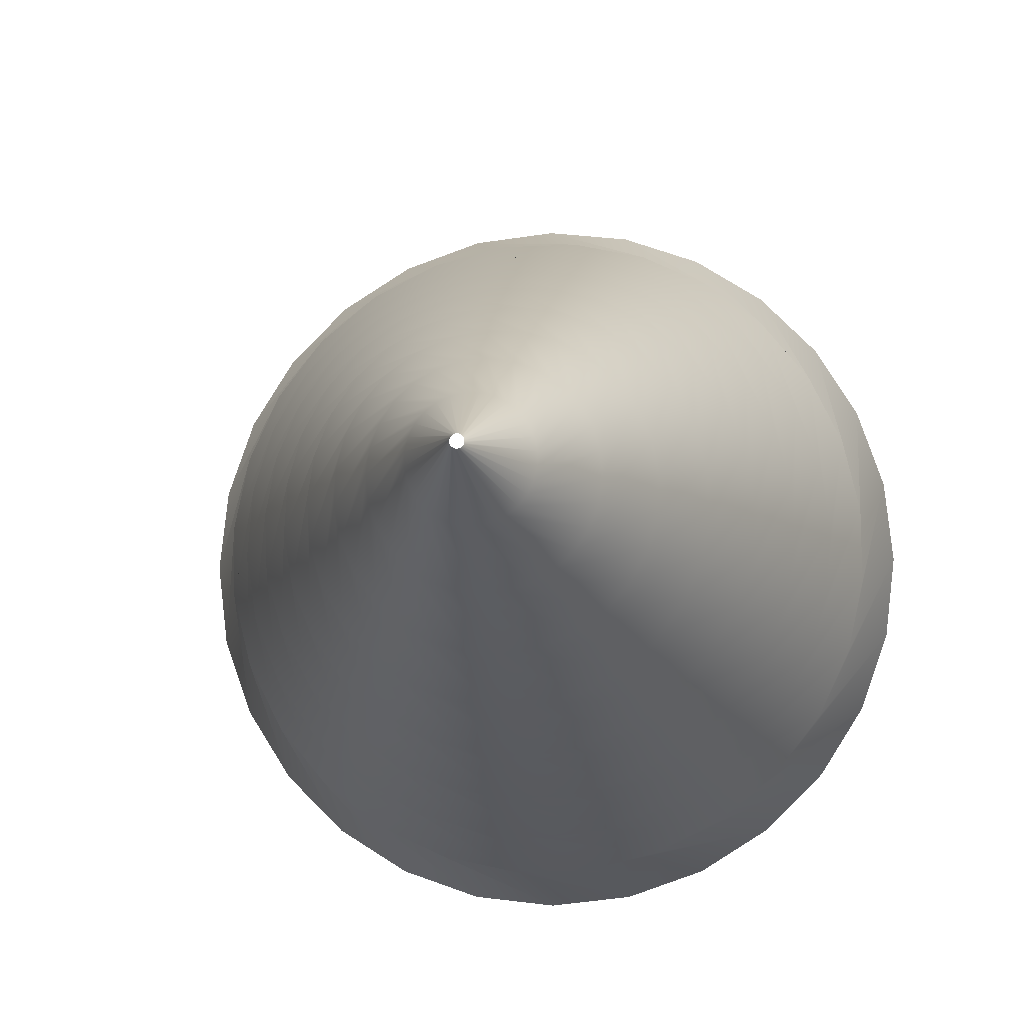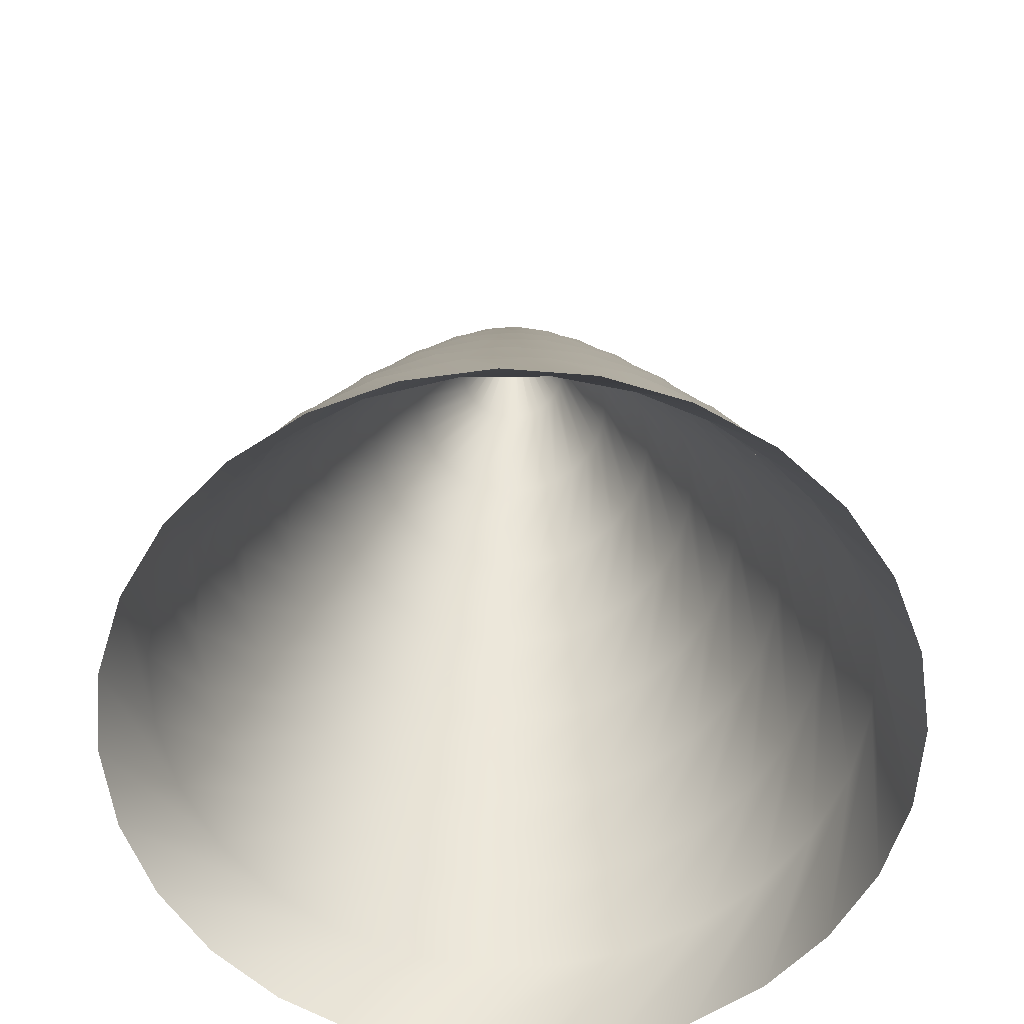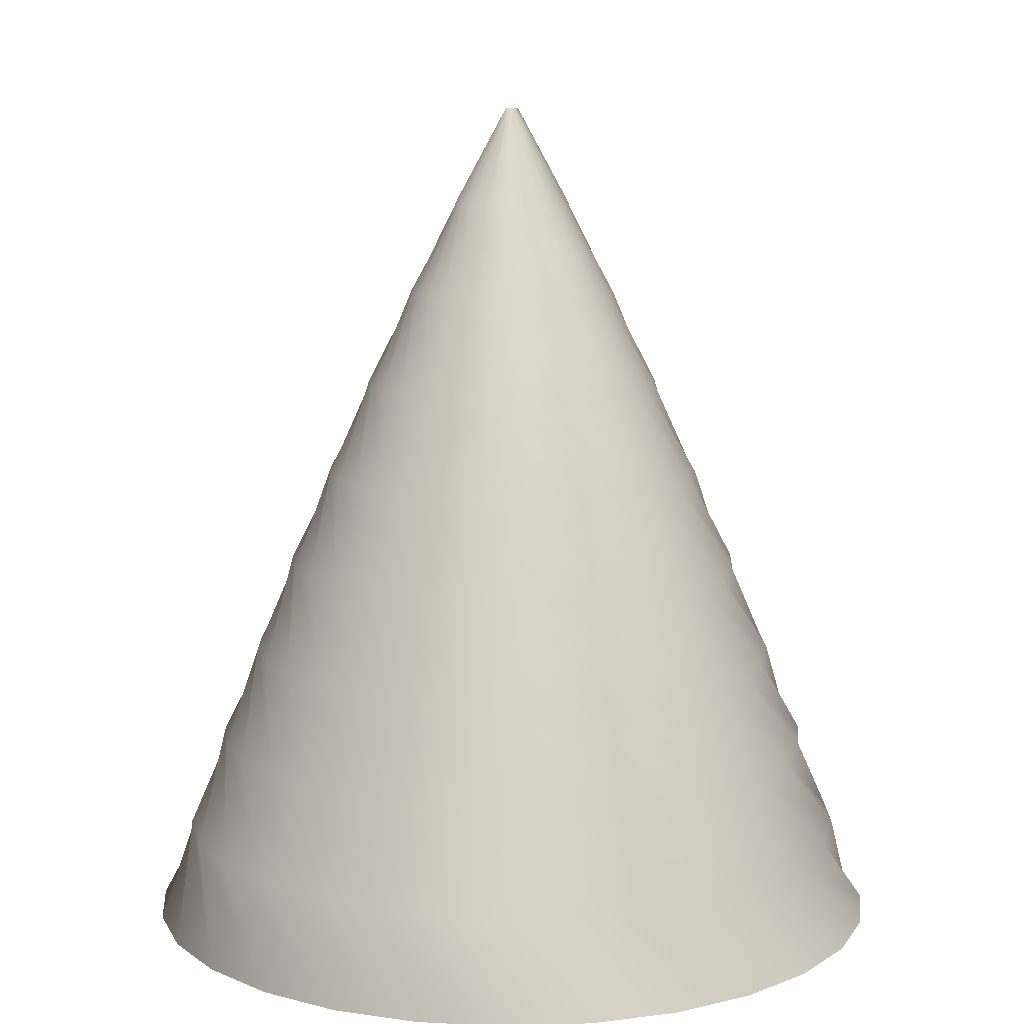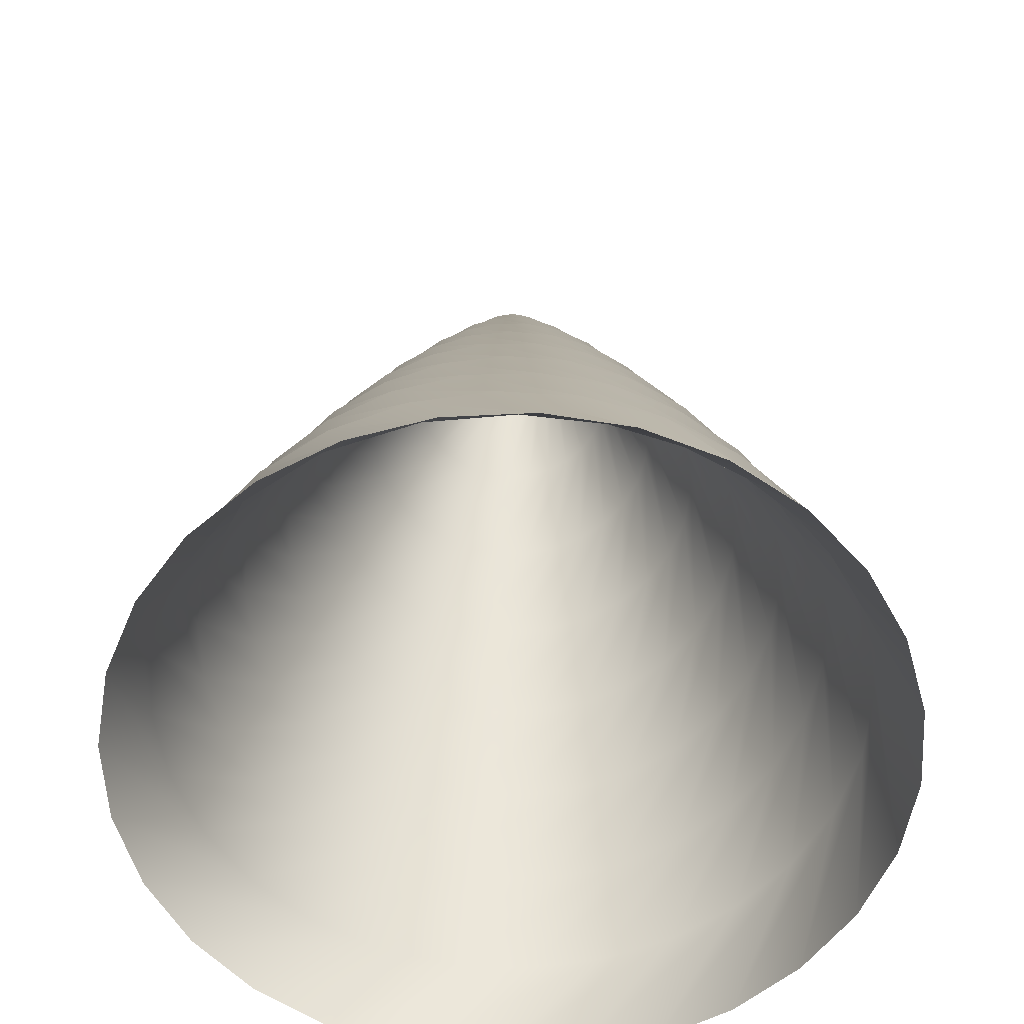
<metadata>
{"format":"obj","ext":"obj","renderer":"f3d","projection":"perspective","resolution":1024,"background":"white","views":[{"elev":-7.9,"azim":6.1,"up":"+Y"},{"elev":-60.4,"azim":1.7,"up":"+Z"},{"elev":10.4,"azim":142.5,"up":"+Z"},{"elev":-56.6,"azim":48.0,"up":"+Z"}]}
</metadata>
<code>
g Eff_Trail_Cone_tt_047
v 0.156 0.6834 8.147e-08
v 0.332 0.5429 0.1739
v 7.629e-08 0.701 8.357e-08
v 0.4445 0.4555 0.1739
v 0.3042 0.6316 7.529e-08
v 0.5076 0.2599 0.3479
v 0.5347 0.3451 0.1739
v 0.4371 0.5481 6.533e-08
v 0.5527 0.1404 0.3479
v 0.5005 -0.03792 0.5218
v 0.5981 0.2175 0.1739
v 0.5481 0.4371 5.21e-08
v 0.5701 0.0139 0.3479
v 0.4795 -0.1483 0.5218
v 0.3495 -0.2518 0.6958
v 0.6315 0.07896 0.1739
v 0.6316 0.3042 3.626e-08
v 0.5589 -0.1133 0.3479
v 0.4344 -0.2513 0.5218
v 0.2847 -0.3233 0.6958
v 0.1379 -0.3284 0.8697
v 0.6332 -0.06354 0.1739
v 0.6834 0.156 1.86e-08
v 0.5196 -0.2348 0.3479
v 0.3676 -0.3417 0.5218
v 0.2056 -0.3785 0.6958
v 0.06137 -0.3509 0.8697
v -0.04184 -0.2745 1.044
v 0.6032 -0.2029 0.1739
v 0.701 7.629e-08 9.095e-15
v 0.4544 -0.3446 0.3479
v 0.2824 -0.4149 0.5218
v 0.1162 -0.4148 0.6958
v -0.01825 -0.3557 0.8697
v -0.1019 -0.2583 1.044
v -0.1253 -0.1487 1.218
v 0.5429 -0.332 0.1739
v 0.6834 -0.156 -1.859e-08
v 0.3663 -0.437 0.3479
v 0.183 -0.4674 0.5218
v 0.02099 -0.4302 0.6958
v -0.09695 -0.3428 0.8697
v -0.1568 -0.2291 1.044
v -0.1552 -0.1171 1.218
v -0.1006 -0.03354 1.392
v -0.1055 -0.01032 1.392
v -0.01145 0.002645 1.566
v -0.01057 0.005126 1.566
v -0.1774 -0.07963 1.218
v -0.1052 0.01342 1.392
v -0.009165 0.007351 1.566
v -0.2038 -0.1885 1.044
v -0.1708 -0.3126 0.8697
v -0.1907 -0.03816 1.218
v -0.09955 0.03649 1.392
v -0.0073 0.009207 1.566
v -0.2407 -0.1384 1.044
v -0.07527 -0.4241 0.6958
v -0.1944 0.005228 1.218
v -0.08894 0.05773 1.392
v -0.005069 0.0106 1.566
v -0.2361 -0.2667 0.8697
v 0.07439 -0.4963 0.5218
v -0.2654 -0.08139 1.044
v -0.1884 0.04835 1.218
v -0.07386 0.07607 1.392
v -0.002583 0.01146 1.566
v -0.1678 -0.3967 0.6958
v 0.2599 -0.5076 0.3479
v -0.2895 -0.2075 0.8697
v -0.2769 -0.02029 1.044
v -0.1729 0.08905 1.218
v -0.05509 0.0906 1.392
v 3.225e-05 0.01175 1.566
v -0.03792 -0.5005 0.5218
v 0.4555 -0.4445 0.1739
v 0.6316 -0.3042 -3.626e-08
v -0.03354 0.1006 1.392
v 0.002646 0.01145 1.566
v -0.1487 0.1253 1.218
v 0.1404 -0.5527 0.3479
v 0.3451 -0.5347 0.1739
v 0.5481 -0.4371 -5.21e-08
v -0.01032 0.1055 1.392
v 0.005128 0.01058 1.566
v 0.2175 -0.5981 0.1739
v 0.4371 -0.5481 -6.533e-08
v 0.0139 -0.5701 0.3479
v -0.1483 -0.4795 0.5218
v 0.07896 -0.6315 0.1739
v 0.3042 -0.6316 -7.529e-08
v -0.1133 -0.5589 0.3479
v -0.06354 -0.6332 0.1739
v 0.156 -0.6834 -8.147e-08
v 0.01342 0.1052 1.392
v 0.007352 0.00917 1.566
v -0.2518 -0.3495 0.6958
v -0.2513 -0.4344 0.5218
v -0.2348 -0.5196 0.3479
v -0.3233 -0.2847 0.6958
v -0.3284 -0.1379 0.8697
v -0.3417 -0.3676 0.5218
v -0.3785 -0.2056 0.6958
v -0.3509 -0.06137 0.8697
v -0.2745 0.04184 1.044
v -0.2583 0.1019 1.044
v -0.3557 0.01825 0.8697
v -0.4148 -0.1162 0.6958
v -0.4149 -0.2824 0.5218
v -0.1171 0.1552 1.218
v -0.2291 0.1568 1.044
v -0.07963 0.1774 1.218
v -0.3428 0.09695 0.8697
v -0.1885 0.2038 1.044
v -0.03816 0.1907 1.218
v -0.4302 -0.021 0.6958
v -0.3126 0.1708 0.8697
v 0.03649 0.09956 1.392
v 0.009208 0.007305 1.566
v -0.1384 0.2407 1.044
v 0.005224 0.1944 1.218
v 0.05772 0.08894 1.392
v 0.0106 0.005074 1.566
v 0.07607 0.07387 1.392
v 0.01146 0.002588 1.566
v 0.04835 0.1884 1.218
v -0.0814 0.2654 1.044
v -0.2668 0.2361 0.8697
v 0.0906 0.05509 1.392
v 0.01175 -2.741e-05 1.566
v 0.08905 0.1729 1.218
v -0.02029 0.2769 1.044
v 0.1006 0.03355 1.392
v 0.01145 -0.002642 1.566
v 0.1253 0.1487 1.218
v 0.1055 0.01033 1.392
v 0.01058 -0.005123 1.566
v -0.4241 0.07527 0.6958
v -0.2075 0.2895 0.8697
v 0.04184 0.2745 1.044
v 0.1552 0.1171 1.218
v 0.1052 -0.01341 1.392
v 0.009171 -0.007347 1.566
v -0.4674 -0.183 0.5218
v -0.1379 0.3284 0.8697
v 0.1019 0.2583 1.044
v 0.1774 0.07964 1.218
v 0.09955 -0.03648 1.392
v 0.007306 -0.009203 1.566
v -0.3446 -0.4544 0.3479
v -0.2029 -0.6032 0.1739
v 6.866e-07 -0.701 -8.357e-08
v -0.437 -0.3663 0.3479
v -0.332 -0.5429 0.1739
v -0.156 -0.6834 -8.147e-08
v -0.4963 -0.07439 0.5218
v -0.4445 -0.4555 0.1739
v -0.3042 -0.6316 -7.529e-08
v -0.5076 -0.2599 0.3479
v -0.3967 0.1678 0.6958
v -0.5347 -0.3451 0.1739
v -0.4371 -0.5481 -6.533e-08
v -0.5527 -0.1404 0.3479
v -0.5005 0.03792 0.5218
v -0.3495 0.2518 0.6958
v -0.5981 -0.2175 0.1739
v -0.5481 -0.4371 -5.21e-08
v -0.5701 -0.0139 0.3479
v -0.4795 0.1483 0.5218
v -0.2847 0.3233 0.6958
v -0.6315 -0.07896 0.1739
v -0.6316 -0.3042 -3.626e-08
v -0.5589 0.1133 0.3479
v -0.4344 0.2513 0.5218
v -0.06137 0.3509 0.8697
v -0.6332 0.06354 0.1739
v -0.6834 -0.156 -1.86e-08
v -0.5196 0.2348 0.3479
v -0.3676 0.3417 0.5218
v -0.2056 0.3785 0.6958
v 0.01825 0.3557 0.8697
v -0.6032 0.2029 0.1739
v -0.701 -3.815e-07 -4.547e-14
v -0.4544 0.3446 0.3479
v -0.2824 0.4149 0.5218
v -0.1162 0.4148 0.6958
v 0.1568 0.2291 1.044
v -0.5429 0.332 0.1739
v -0.6834 0.156 1.86e-08
v -0.3663 0.437 0.3479
v -0.183 0.4673 0.5218
v -0.021 0.4302 0.6958
v 0.09695 0.3428 0.8697
v 0.2038 0.1885 1.044
v -0.4555 0.4445 0.1739
v -0.6316 0.3042 3.626e-08
v -0.2599 0.5076 0.3479
v -0.07439 0.4963 0.5218
v 0.07527 0.4241 0.6958
v 0.1708 0.3126 0.8697
v 0.1907 0.03816 1.218
v 0.2407 0.1384 1.044
v 0.2361 0.2668 0.8697
v 0.1678 0.3967 0.6958
v 0.03792 0.5005 0.5218
v 0.1944 -0.005222 1.218
v 0.2654 0.0814 1.044
v 0.2895 0.2075 0.8697
v 0.08894 -0.05772 1.392
v 0.005075 -0.0106 1.566
v 0.1883 -0.04835 1.218
v 0.07387 -0.07606 1.392
v 0.002589 -0.01146 1.566
v 0.2769 0.02029 1.044
v 0.2518 0.3495 0.6958
v 0.1729 -0.08905 1.218
v 0.05509 -0.09059 1.392
v -2.62e-05 -0.01175 1.566
v 0.3284 0.1379 0.8697
v 0.2745 -0.04183 1.044
v 0.1487 -0.1253 1.218
v 0.03355 -0.1006 1.392
v -0.00264 -0.01145 1.566
v 0.01032 -0.1055 1.392
v -0.005122 -0.01057 1.566
v 0.1171 -0.1552 1.218
v 0.2583 -0.1019 1.044
v 0.3509 0.06137 0.8697
v 0.3233 0.2847 0.6958
v -0.01342 -0.1052 1.392
v -0.007346 -0.009167 1.566
v 0.07963 -0.1774 1.218
v 0.2291 -0.1568 1.044
v 0.3557 -0.01825 0.8697
v -0.03648 -0.09955 1.392
v -0.009202 -0.007302 1.566
v 0.03816 -0.1907 1.218
v 0.1885 -0.2038 1.044
v -0.05772 -0.08894 1.392
v -0.0106 -0.00507 1.566
v -0.005225 -0.1944 1.218
v -0.07606 -0.07386 1.392
v -0.01146 -0.002584 1.566
v 0.3785 0.2056 0.6958
v 0.3428 -0.09695 0.8697
v 0.1384 -0.2407 1.044
v -0.04835 -0.1883 1.218
v -0.09059 -0.05508 1.392
v -0.01175 3.1e-05 1.566
v -0.1006 -0.03354 1.392
v -0.01145 0.002645 1.566
v -0.1253 -0.1487 1.218
v -0.08905 -0.1729 1.218
v -0.04184 -0.2745 1.044
v 0.02029 -0.2769 1.044
v 0.1379 -0.3284 0.8697
v 0.08139 -0.2654 1.044
v 0.2075 -0.2895 0.8697
v 0.3495 -0.2518 0.6958
v 0.2667 -0.2361 0.8697
v 0.3967 -0.1678 0.6958
v 0.5005 -0.03792 0.5218
v 0.3126 -0.1708 0.8697
v 0.4963 0.07439 0.5218
v 0.5076 0.2599 0.3479
v 0.4241 -0.07527 0.6958
v 0.4302 0.02099 0.6958
v 0.437 0.3663 0.3479
v 0.332 0.5429 0.1739
v 0.4673 0.183 0.5218
v 0.4148 0.1162 0.6958
v 0.2029 0.6032 0.1739
v 7.629e-08 0.701 8.357e-08
v -0.156 0.6834 8.147e-08
v 0.3446 0.4544 0.3479
v 0.4149 0.2824 0.5218
v 0.06354 0.6332 0.1739
v -0.3042 0.6316 7.529e-08
v 0.3417 0.3676 0.5218
v 0.2348 0.5196 0.3479
v -0.07896 0.6315 0.1739
v -0.4371 0.5481 6.533e-08
v 0.2513 0.4344 0.5218
v 0.1133 0.5589 0.3479
v -0.2175 0.5981 0.1739
v -0.5481 0.4371 5.21e-08
v 0.1483 0.4795 0.5218
v -0.0139 0.5701 0.3479
v -0.3451 0.5347 0.1739
v -0.1404 0.5527 0.3479
g Eff_Trail_Cone_tt_047_0
f 3 2 1
f 2 4 1
f 1 4 5
f 2 6 4
f 4 7 5
f 5 7 8
f 6 9 4
f 4 9 7
f 6 10 9
f 7 11 8
f 8 11 12
f 9 13 7
f 7 13 11
f 10 14 9
f 9 14 13
f 10 15 14
f 11 16 12
f 12 16 17
f 13 18 11
f 11 18 16
f 14 19 13
f 13 19 18
f 15 20 14
f 14 20 19
f 15 21 20
f 16 22 17
f 17 22 23
f 18 24 16
f 16 24 22
f 19 25 18
f 18 25 24
f 20 26 19
f 19 26 25
f 21 27 20
f 20 27 26
f 21 28 27
f 22 29 23
f 23 29 30
f 24 31 22
f 22 31 29
f 25 32 24
f 24 32 31
f 26 33 25
f 25 33 32
f 27 34 26
f 26 34 33
f 28 35 27
f 27 35 34
f 28 36 35
f 29 37 30
f 30 37 38
f 31 39 29
f 29 39 37
f 32 40 31
f 31 40 39
f 33 41 32
f 32 41 40
f 34 42 33
f 33 42 41
f 35 43 34
f 34 43 42
f 36 44 35
f 35 44 43
f 36 45 44
f 45 46 44
f 45 47 46
f 47 48 46
f 44 49 43
f 44 46 49
f 46 48 50
f 46 50 49
f 48 51 50
f 43 52 42
f 43 49 52
f 42 53 41
f 42 52 53
f 49 50 54
f 49 54 52
f 50 51 55
f 50 55 54
f 51 56 55
f 52 54 57
f 52 57 53
f 41 53 58
f 41 58 40
f 54 55 59
f 54 59 57
f 55 56 60
f 55 60 59
f 56 61 60
f 53 57 62
f 53 62 58
f 40 58 63
f 40 63 39
f 57 59 64
f 57 64 62
f 59 60 65
f 59 65 64
f 60 61 66
f 60 66 65
f 61 67 66
f 58 62 68
f 58 68 63
f 39 63 69
f 39 69 37
f 62 64 70
f 62 70 68
f 64 65 71
f 64 71 70
f 65 66 72
f 65 72 71
f 66 67 73
f 66 73 72
f 67 74 73
f 63 68 75
f 63 75 69
f 37 69 76
f 37 76 38
f 38 76 77
f 73 74 78
f 74 79 78
f 72 73 80
f 73 78 80
f 69 81 76
f 69 75 81
f 76 82 77
f 76 81 82
f 77 82 83
f 78 79 84
f 79 85 84
f 82 86 83
f 83 86 87
f 81 88 82
f 82 88 86
f 75 89 81
f 81 89 88
f 86 90 87
f 87 90 91
f 88 92 86
f 86 92 90
f 90 93 91
f 91 93 94
f 84 85 95
f 85 96 95
f 75 97 89
f 68 97 75
f 68 70 97
f 89 98 88
f 88 98 92
f 92 99 90
f 90 99 93
f 97 100 89
f 89 100 98
f 70 101 97
f 97 101 100
f 70 71 101
f 98 102 92
f 92 102 99
f 100 103 98
f 98 103 102
f 101 104 100
f 100 104 103
f 71 105 101
f 101 105 104
f 71 72 105
f 72 80 105
f 105 106 104
f 105 80 106
f 104 107 103
f 104 106 107
f 103 108 102
f 103 107 108
f 102 109 99
f 102 108 109
f 80 110 106
f 80 78 110
f 78 84 110
f 106 111 107
f 106 110 111
f 110 84 112
f 110 112 111
f 84 95 112
f 107 113 108
f 107 111 113
f 111 112 114
f 111 114 113
f 112 95 115
f 112 115 114
f 108 113 116
f 108 116 109
f 113 114 117
f 113 117 116
f 95 118 115
f 95 96 118
f 96 119 118
f 114 115 120
f 114 120 117
f 115 118 121
f 115 121 120
f 118 119 122
f 118 122 121
f 119 123 122
f 122 123 124
f 123 125 124
f 121 122 126
f 122 124 126
f 120 121 127
f 121 126 127
f 117 120 128
f 120 127 128
f 124 125 129
f 125 130 129
f 126 124 131
f 124 129 131
f 127 126 132
f 126 131 132
f 129 130 133
f 130 134 133
f 131 129 135
f 129 133 135
f 133 134 136
f 134 137 136
f 117 128 138
f 116 117 138
f 128 127 139
f 127 132 139
f 132 131 140
f 131 135 140
f 135 133 141
f 133 136 141
f 136 137 142
f 137 143 142
f 116 138 144
f 109 116 144
f 139 132 145
f 132 140 145
f 140 135 146
f 135 141 146
f 141 136 147
f 136 142 147
f 142 143 148
f 143 149 148
f 109 144 150
f 99 109 150
f 99 150 93
f 93 150 151
f 93 151 94
f 94 151 152
f 150 144 153
f 150 153 151
f 151 154 152
f 151 153 154
f 152 154 155
f 144 156 153
f 144 138 156
f 154 157 155
f 155 157 158
f 153 159 154
f 153 156 159
f 154 159 157
f 138 160 156
f 138 128 160
f 128 139 160
f 157 161 158
f 158 161 162
f 159 163 157
f 157 163 161
f 156 164 159
f 156 160 164
f 159 164 163
f 160 139 165
f 160 165 164
f 139 145 165
f 161 166 162
f 162 166 167
f 163 168 161
f 161 168 166
f 164 169 163
f 164 165 169
f 163 169 168
f 165 145 170
f 165 170 169
f 166 171 167
f 167 171 172
f 168 173 166
f 166 173 171
f 169 174 168
f 169 170 174
f 168 174 173
f 145 175 170
f 145 140 175
f 140 146 175
f 171 176 172
f 172 176 177
f 173 178 171
f 171 178 176
f 174 179 173
f 173 179 178
f 170 180 174
f 170 175 180
f 174 180 179
f 175 146 181
f 175 181 180
f 176 182 177
f 177 182 183
f 178 184 176
f 176 184 182
f 179 185 178
f 178 185 184
f 180 186 179
f 180 181 186
f 179 186 185
f 146 187 181
f 146 141 187
f 141 147 187
f 182 188 183
f 183 188 189
f 184 190 182
f 182 190 188
f 185 191 184
f 184 191 190
f 186 192 185
f 185 192 191
f 181 193 186
f 181 187 193
f 186 193 192
f 187 147 194
f 187 194 193
f 188 195 189
f 189 195 196
f 190 197 188
f 188 197 195
f 191 198 190
f 190 198 197
f 192 199 191
f 191 199 198
f 193 200 192
f 193 194 200
f 192 200 199
f 147 201 194
f 147 142 201
f 142 148 201
f 194 202 200
f 194 201 202
f 200 203 199
f 200 202 203
f 199 204 198
f 199 203 204
f 198 205 197
f 198 204 205
f 201 148 206
f 201 206 202
f 202 207 203
f 202 206 207
f 203 208 204
f 203 207 208
f 148 209 206
f 148 149 209
f 149 210 209
f 206 211 207
f 206 209 211
f 209 210 212
f 209 212 211
f 210 213 212
f 207 211 214
f 207 214 208
f 204 208 215
f 204 215 205
f 211 212 216
f 211 216 214
f 212 213 217
f 212 217 216
f 213 218 217
f 208 214 219
f 208 219 215
f 214 216 220
f 214 220 219
f 216 217 221
f 216 221 220
f 217 218 222
f 217 222 221
f 218 223 222
f 222 223 224
f 223 225 224
f 221 222 226
f 222 224 226
f 220 221 227
f 221 226 227
f 219 220 228
f 220 227 228
f 215 219 229
f 219 228 229
f 224 225 230
f 225 231 230
f 226 224 232
f 224 230 232
f 227 226 233
f 226 232 233
f 228 227 234
f 227 233 234
f 230 231 235
f 231 236 235
f 232 230 237
f 230 235 237
f 233 232 238
f 232 237 238
f 235 236 239
f 236 240 239
f 237 235 241
f 235 239 241
f 239 240 242
f 240 243 242
f 228 234 244
f 229 228 244
f 234 233 245
f 233 238 245
f 238 237 246
f 237 241 246
f 241 239 247
f 239 242 247
f 242 243 248
f 243 249 248
f 248 249 250
f 249 251 250
f 248 250 252
f 242 248 253
f 253 248 252
f 247 242 253
f 253 252 254
f 255 253 254
f 247 253 255
f 255 254 256
f 241 247 257
f 257 247 255
f 246 241 257
f 258 255 256
f 257 255 258
f 258 256 259
f 246 257 260
f 260 257 258
f 261 258 259
f 260 258 261
f 261 259 262
f 263 246 260
f 238 246 263
f 245 238 263
f 264 261 262
f 264 262 265
f 266 260 261
f 263 260 266
f 266 261 264
f 245 263 267
f 267 263 266
f 268 264 265
f 268 265 269
f 270 266 264
f 267 266 270
f 270 264 268
f 271 245 267
f 234 245 271
f 244 234 271
f 272 268 269
f 272 269 273
f 274 272 273
f 275 270 268
f 275 268 272
f 276 267 270
f 271 267 276
f 276 270 275
f 277 272 274
f 277 275 272
f 278 277 274
f 244 271 279
f 279 271 276
f 280 276 275
f 280 275 277
f 279 276 280
f 281 277 278
f 281 280 277
f 282 281 278
f 283 244 279
f 229 244 283
f 284 279 280
f 284 280 281
f 283 279 284
f 285 281 282
f 285 284 281
f 286 285 282
f 287 229 283
f 215 229 287
f 205 215 287
f 288 283 284
f 288 284 285
f 287 283 288
f 289 285 286
f 289 288 285
f 196 289 286
f 195 289 196
f 205 287 290
f 290 287 288
f 290 288 289
f 195 290 289
f 197 205 290
f 197 290 195

</code>
